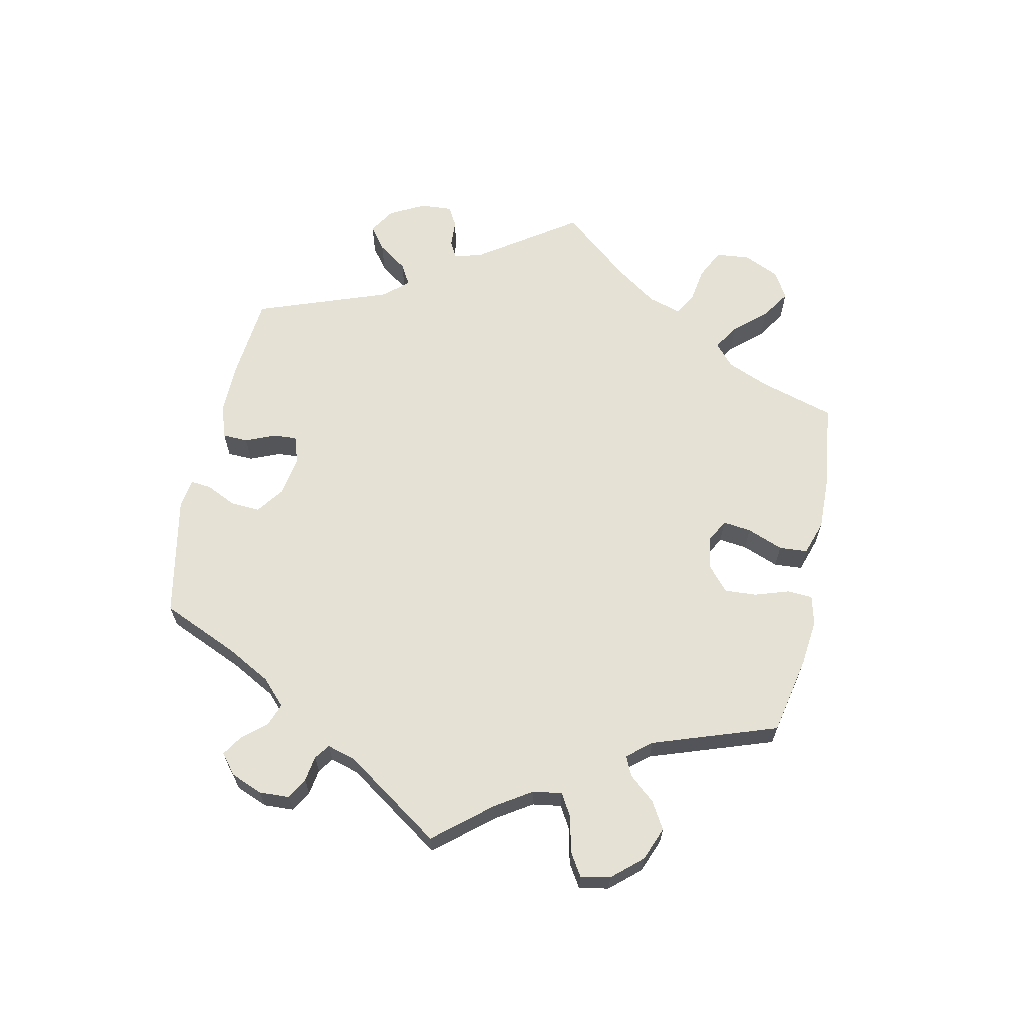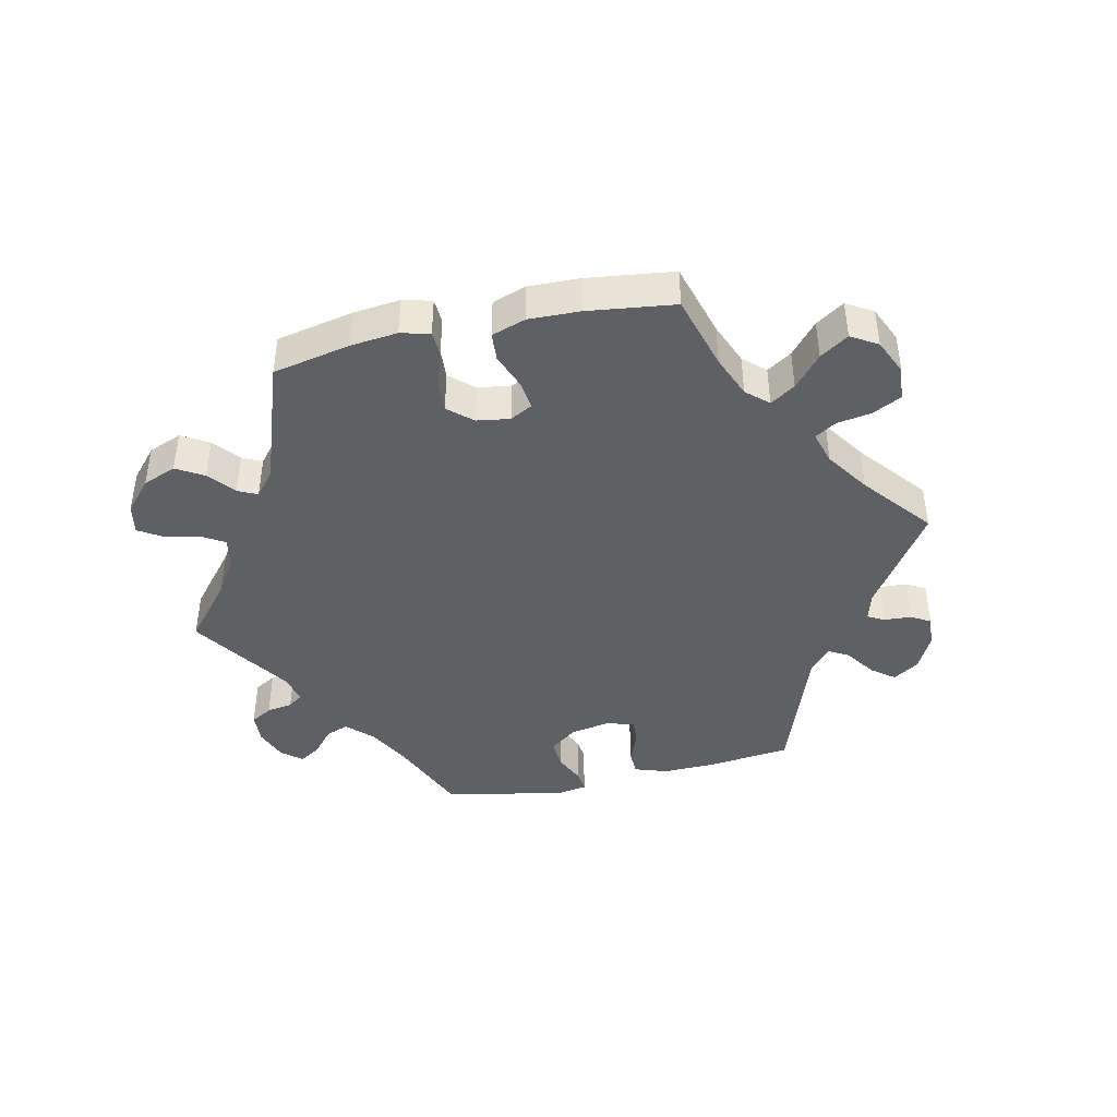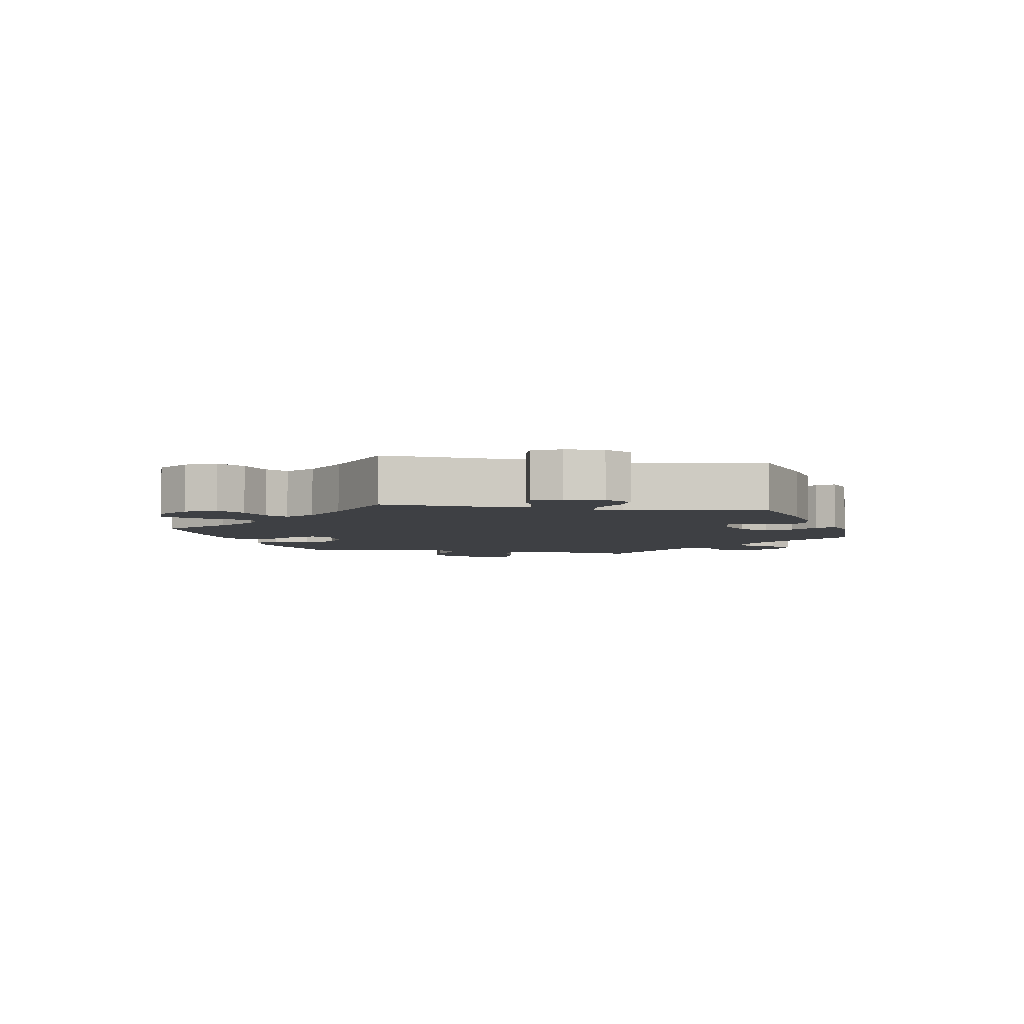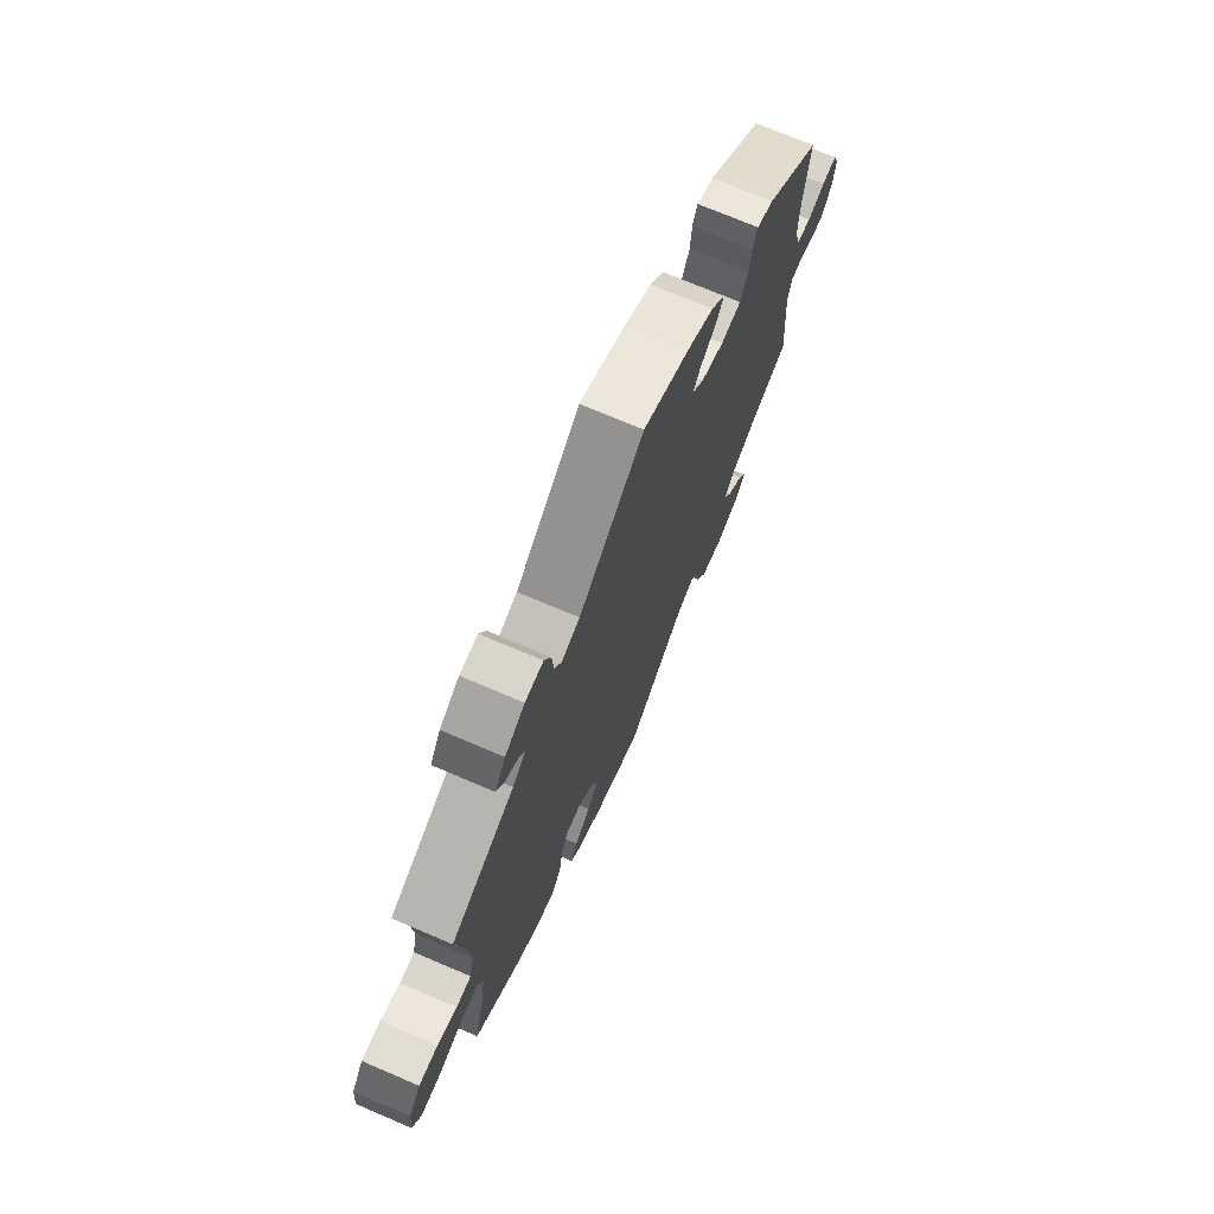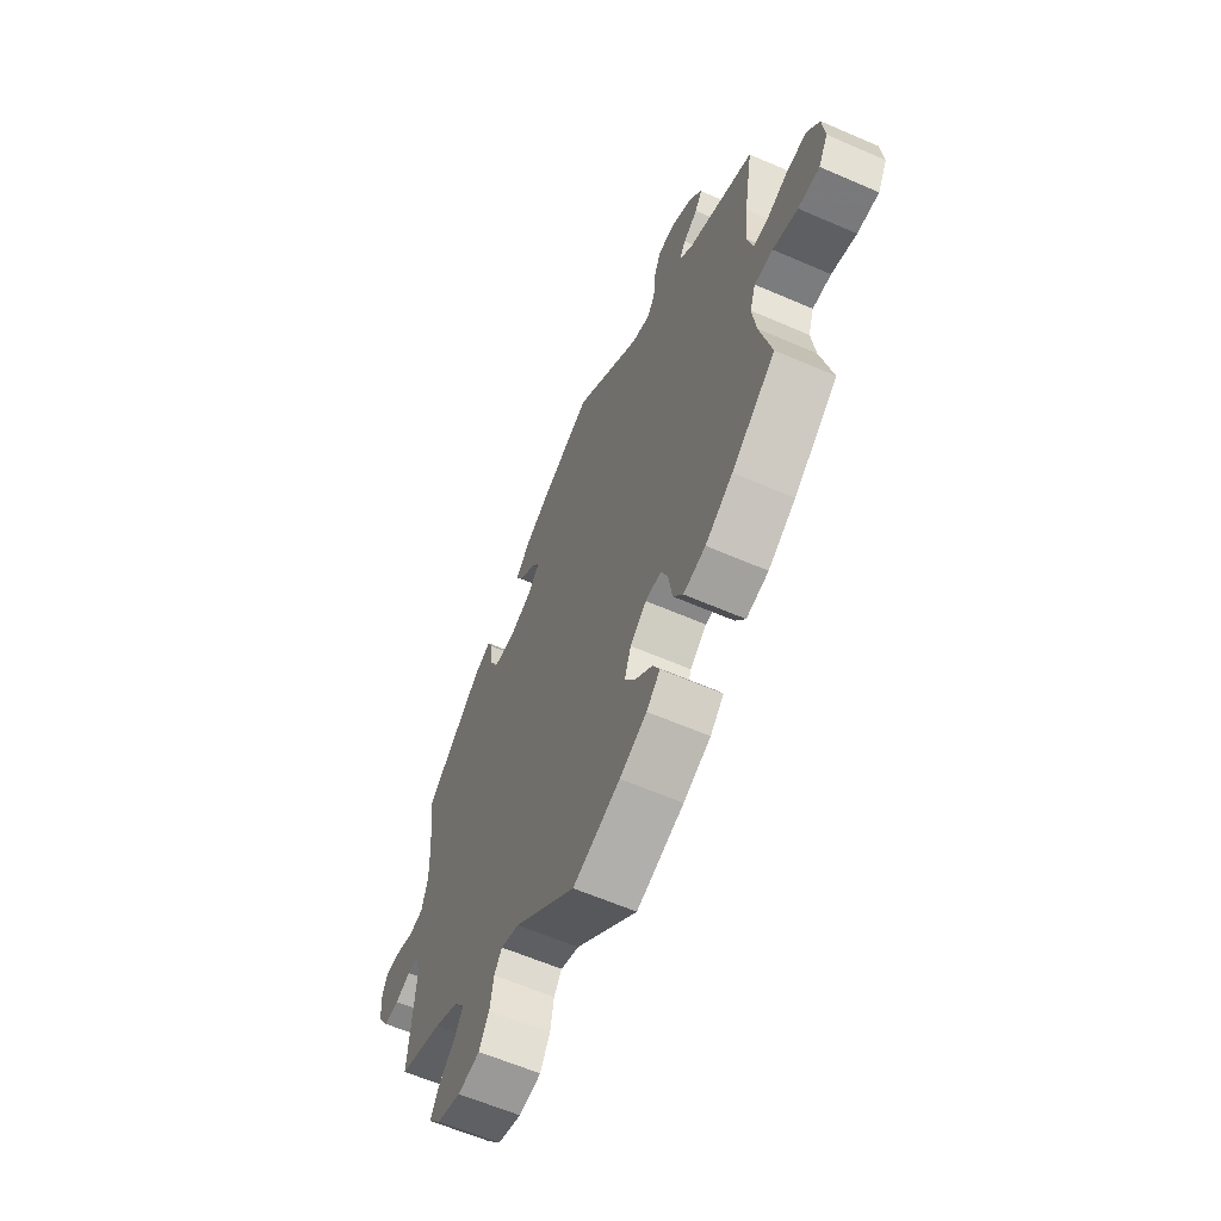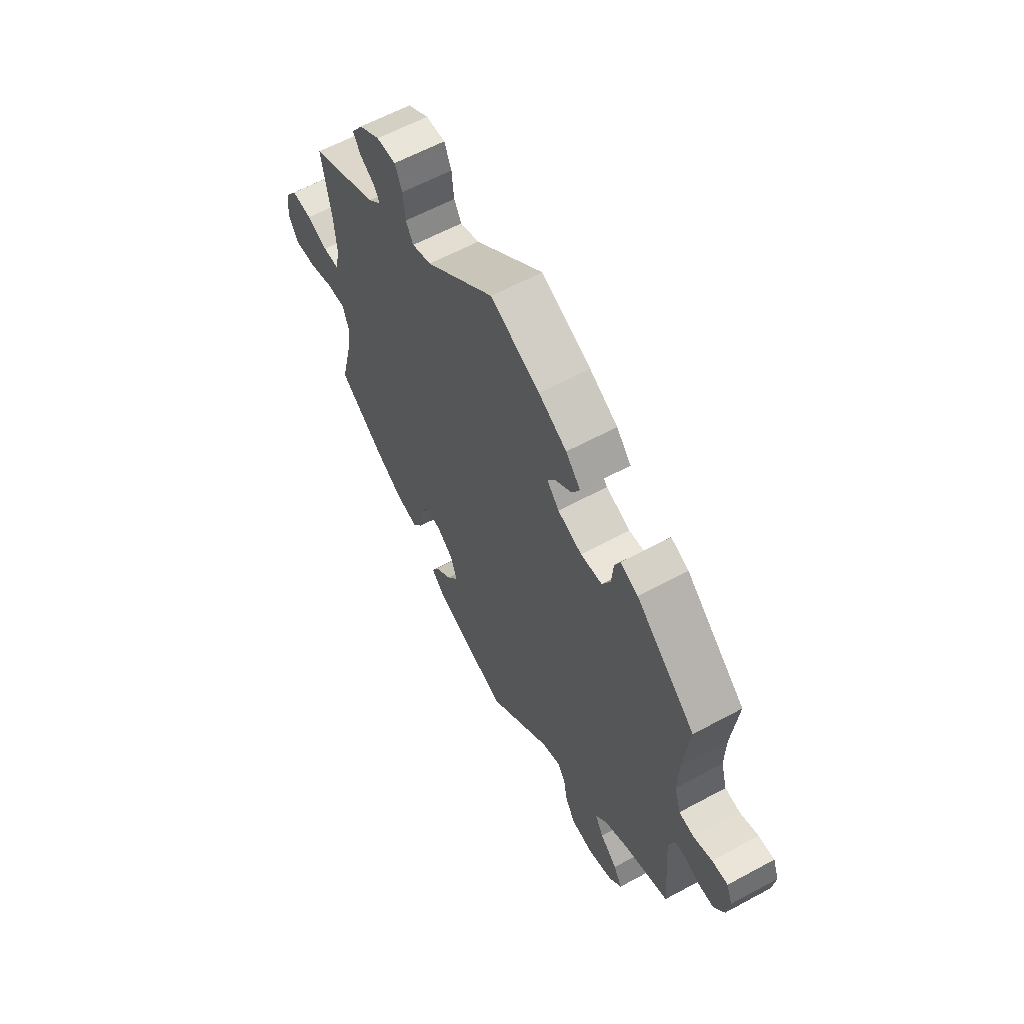
<metadata>
{"format":"obj","ext":"obj","renderer":"f3d","projection":"perspective","resolution":1024,"background":"white","views":[{"elev":65.1,"azim":131.8,"up":"+Y"},{"elev":-43.1,"azim":-137.7,"up":"+Y"},{"elev":-4.9,"azim":-39.7,"up":"+Y"},{"elev":72.0,"azim":-66.8,"up":"+Z"},{"elev":-61.1,"azim":-113.9,"up":"+Z"},{"elev":61.0,"azim":61.1,"up":"+Z"}]}
</metadata>
<code>
v 0.117 0.07 0.526
v 0.184 0.07 0.489
v 0.219 0.07 0.45
v 0.201 0.07 0.416
v 0.162 0.07 0.386
v 0.142 0.07 0.356
v 0.171 0.07 0.324
v 0.229 0.07 0.303
v 0.28 0.07 0.309
v 0.3 0.07 0.349
v 0.304 0.07 0.399
v 0.317 0.07 0.428
v 0.359 0.07 0.412
v 0.501 0.07 0.29
v 0.487 0.07 0.164
v 0.485 0.07 0.087
v 0.5 0.07 0.037
v 0.536 0.07 0.031
v 0.58 0.07 0.047
v 0.618 0.07 0.049
v 0.632 0.07 0.012
v 0.625 0.07 -0.039
v 0.6 0.07 -0.078
v 0.563 0.07 -0.078
v 0.526 0.07 -0.064
v 0.498 0.07 -0.067
v 0.487 0.07 -0.111
v 0.501 0.07 -0.289
v 0.396 0.07 -0.328
v 0.338 0.07 -0.358
v 0.31 0.07 -0.393
v 0.33 0.07 -0.428
v 0.371 0.07 -0.465
v 0.391 0.07 -0.502
v 0.361 0.07 -0.537
v 0.303 0.07 -0.557
v 0.249 0.07 -0.549
v 0.225 0.07 -0.507
v 0.216 0.07 -0.456
v 0.197 0.07 -0.429
v 0.152 0.07 -0.446
v 0.001 0.07 -0.578
v -0.114 0.07 -0.54
v -0.18 0.07 -0.511
v -0.213 0.07 -0.479
v -0.196 0.07 -0.445
v -0.155 0.07 -0.408
v -0.128 0.07 -0.367
v -0.144 0.07 -0.321
v -0.184 0.07 -0.289
v -0.222 0.07 -0.288
v -0.239 0.07 -0.328
v -0.248 0.07 -0.386
v -0.272 0.07 -0.422
v -0.326 0.07 -0.411
v -0.393 0.07 -0.37
v -0.5 0.07 -0.289
v -0.472 0.07 -0.174
v -0.463 0.07 -0.106
v -0.477 0.07 -0.064
v -0.522 0.07 -0.066
v -0.582 0.07 -0.087
v -0.634 0.07 -0.09
v -0.657 0.07 -0.049
v -0.651 0.07 0.01
v -0.621 0.07 0.052
v -0.572 0.07 0.049
v -0.522 0.07 0.03
v -0.484 0.07 0.031
v -0.472 0.07 0.081
v -0.478 0.07 0.159
v -0.5 0.07 0.289
v -0.339 0.07 0.367
v -0.307 0.07 0.398
v -0.322 0.07 0.422
v -0.357 0.07 0.445
v -0.374 0.07 0.474
v -0.347 0.07 0.514
v -0.297 0.07 0.546
v -0.251 0.07 0.548
v -0.234 0.07 0.508
v -0.229 0.07 0.454
v -0.211 0.07 0.423
v -0.165 0.07 0.439
v -0.001 0.07 0.578
v 0.117 0 0.526
v 0.184 0 0.489
v 0.219 0 0.45
v 0.201 0 0.416
v 0.162 0 0.386
v 0.142 0 0.356
v 0.171 0 0.324
v 0.229 0 0.303
v 0.28 0 0.309
v 0.3 0 0.349
v 0.304 0 0.399
v 0.317 0 0.428
v 0.359 0 0.412
v 0.501 0 0.29
v 0.487 0 0.164
v 0.485 0 0.087
v 0.5 0 0.037
v 0.536 0 0.031
v 0.58 0 0.047
v 0.618 0 0.049
v 0.632 0 0.012
v 0.625 0 -0.039
v 0.6 0 -0.078
v 0.563 0 -0.078
v 0.526 0 -0.064
v 0.498 0 -0.067
v 0.487 0 -0.111
v 0.501 0 -0.289
v 0.396 0 -0.328
v 0.338 0 -0.358
v 0.31 0 -0.393
v 0.33 0 -0.428
v 0.371 0 -0.465
v 0.391 0 -0.502
v 0.361 0 -0.537
v 0.303 0 -0.557
v 0.249 0 -0.549
v 0.225 0 -0.507
v 0.216 0 -0.456
v 0.197 0 -0.429
v 0.152 0 -0.446
v 0.001 0 -0.578
v -0.114 0 -0.54
v -0.18 0 -0.511
v -0.213 0 -0.479
v -0.196 0 -0.445
v -0.155 0 -0.408
v -0.128 0 -0.367
v -0.144 0 -0.321
v -0.184 0 -0.289
v -0.222 0 -0.288
v -0.239 0 -0.328
v -0.248 0 -0.386
v -0.272 0 -0.422
v -0.326 0 -0.411
v -0.393 0 -0.37
v -0.5 0 -0.289
v -0.472 0 -0.174
v -0.463 0 -0.106
v -0.477 0 -0.064
v -0.522 0 -0.066
v -0.582 0 -0.087
v -0.634 0 -0.09
v -0.657 0 -0.049
v -0.651 0 0.01
v -0.621 0 0.052
v -0.572 0 0.049
v -0.522 0 0.03
v -0.484 0 0.031
v -0.472 0 0.081
v -0.478 0 0.159
v -0.5 0 0.289
v -0.339 0 0.367
v -0.307 0 0.398
v -0.322 0 0.422
v -0.357 0 0.445
v -0.374 0 0.474
v -0.347 0 0.514
v -0.297 0 0.546
v -0.251 0 0.548
v -0.234 0 0.508
v -0.229 0 0.454
v -0.211 0 0.423
v -0.165 0 0.439
v -0.001 0 0.578
f 84 85 1 2
f 83 84 2 3
f 79 80 81 82
f 79 82 83
f 78 79 83
f 75 76 77 78
f 74 75 78 83
f 73 74 83 3
f 71 72 73 3
f 65 66 67 68
f 65 68 69
f 64 65 69
f 61 62 63 64
f 60 61 64 69
f 59 60 69 70
f 55 56 57 58
f 55 58 59
f 52 53 54 55
f 51 52 55 59
f 50 51 59 70
f 44 45 46 47
f 44 47 48
f 41 42 43 44
f 40 41 44 48
f 36 37 38 39
f 36 39 40
f 35 36 40
f 32 33 34 35
f 31 32 35 40
f 30 31 40 48
f 27 28 29
f 26 27 29 30
f 22 23 24 25
f 22 25 26
f 21 22 26
f 18 19 20 21
f 17 18 21 26
f 16 17 26 30
f 12 13 14 15
f 10 11 12 15
f 9 10 15 16
f 8 9 16 30
f 71 3 4 5
f 71 5 6
f 49 50 70 71
f 49 71 6 7
f 30 48 49
f 7 8 30 49
f 87 86 170 169
f 88 87 169 168
f 167 166 165 164
f 168 167 164
f 168 164 163
f 163 162 161 160
f 168 163 160 159
f 88 168 159 158
f 88 158 157 156
f 153 152 151 150
f 154 153 150
f 154 150 149
f 149 148 147 146
f 154 149 146 145
f 155 154 145 144
f 143 142 141 140
f 144 143 140
f 140 139 138 137
f 144 140 137 136
f 155 144 136 135
f 132 131 130 129
f 133 132 129
f 129 128 127 126
f 133 129 126 125
f 124 123 122 121
f 125 124 121
f 125 121 120
f 120 119 118 117
f 125 120 117 116
f 133 125 116 115
f 114 113 112
f 115 114 112 111
f 110 109 108 107
f 111 110 107
f 111 107 106
f 106 105 104 103
f 111 106 103 102
f 115 111 102 101
f 100 99 98 97
f 100 97 96 95
f 101 100 95 94
f 115 101 94 93
f 90 89 88 156
f 91 90 156
f 156 155 135 134
f 92 91 156 134
f 134 133 115
f 134 115 93 92
f 1 86 87 2
f 2 87 88 3
f 3 88 89 4
f 4 89 90 5
f 5 90 91 6
f 6 91 92 7
f 7 92 93 8
f 8 93 94 9
f 9 94 95 10
f 10 95 96 11
f 11 96 97 12
f 12 97 98 13
f 13 98 99 14
f 14 99 100 15
f 15 100 101 16
f 16 101 102 17
f 17 102 103 18
f 18 103 104 19
f 19 104 105 20
f 20 105 106 21
f 21 106 107 22
f 22 107 108 23
f 23 108 109 24
f 24 109 110 25
f 25 110 111 26
f 26 111 112 27
f 27 112 113 28
f 28 113 114 29
f 29 114 115 30
f 30 115 116 31
f 31 116 117 32
f 32 117 118 33
f 33 118 119 34
f 34 119 120 35
f 35 120 121 36
f 36 121 122 37
f 37 122 123 38
f 38 123 124 39
f 39 124 125 40
f 40 125 126 41
f 41 126 127 42
f 42 127 128 43
f 43 128 129 44
f 44 129 130 45
f 45 130 131 46
f 46 131 132 47
f 47 132 133 48
f 48 133 134 49
f 49 134 135 50
f 50 135 136 51
f 51 136 137 52
f 52 137 138 53
f 53 138 139 54
f 54 139 140 55
f 55 140 141 56
f 56 141 142 57
f 57 142 143 58
f 58 143 144 59
f 59 144 145 60
f 60 145 146 61
f 61 146 147 62
f 62 147 148 63
f 63 148 149 64
f 64 149 150 65
f 65 150 151 66
f 66 151 152 67
f 67 152 153 68
f 68 153 154 69
f 69 154 155 70
f 70 155 156 71
f 71 156 157 72
f 72 157 158 73
f 73 158 159 74
f 74 159 160 75
f 75 160 161 76
f 76 161 162 77
f 77 162 163 78
f 78 163 164 79
f 79 164 165 80
f 80 165 166 81
f 81 166 167 82
f 82 167 168 83
f 83 168 169 84
f 84 169 170 85
f 85 170 86 1

</code>
